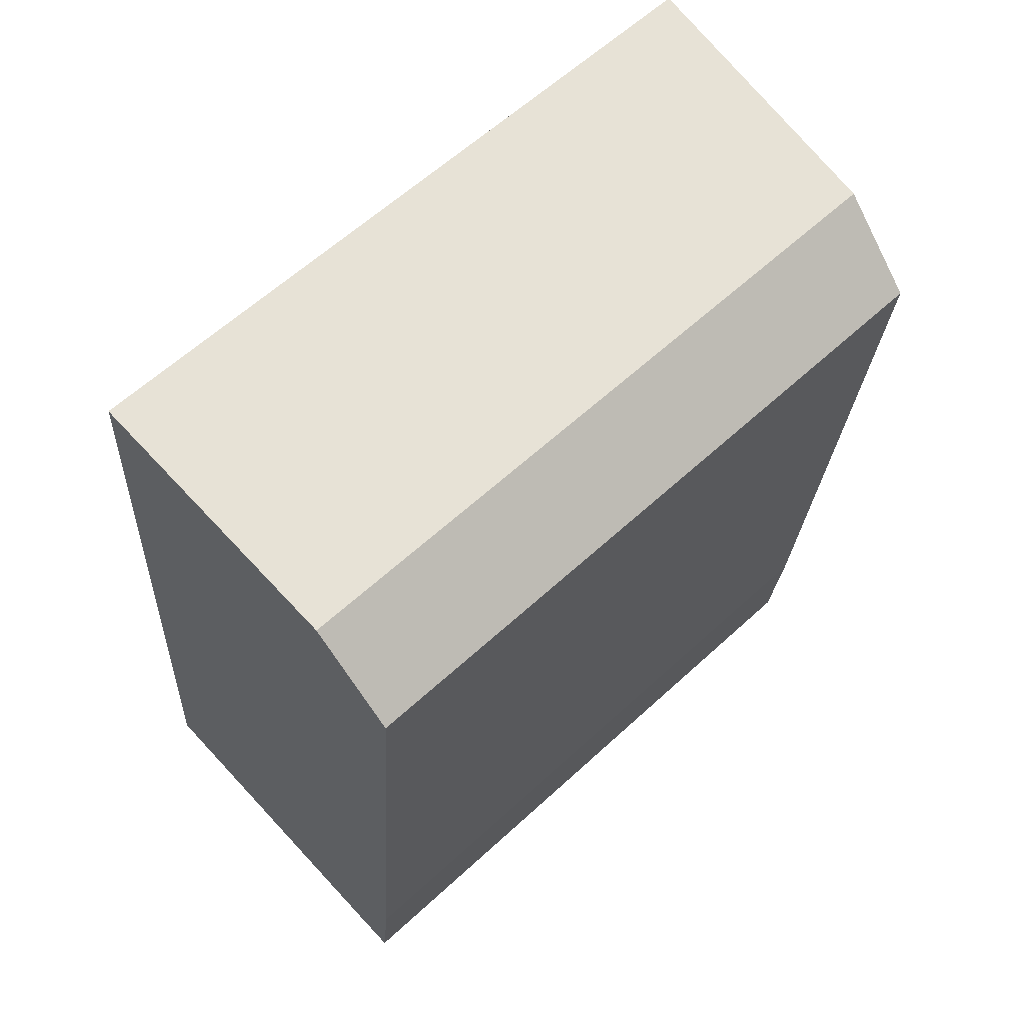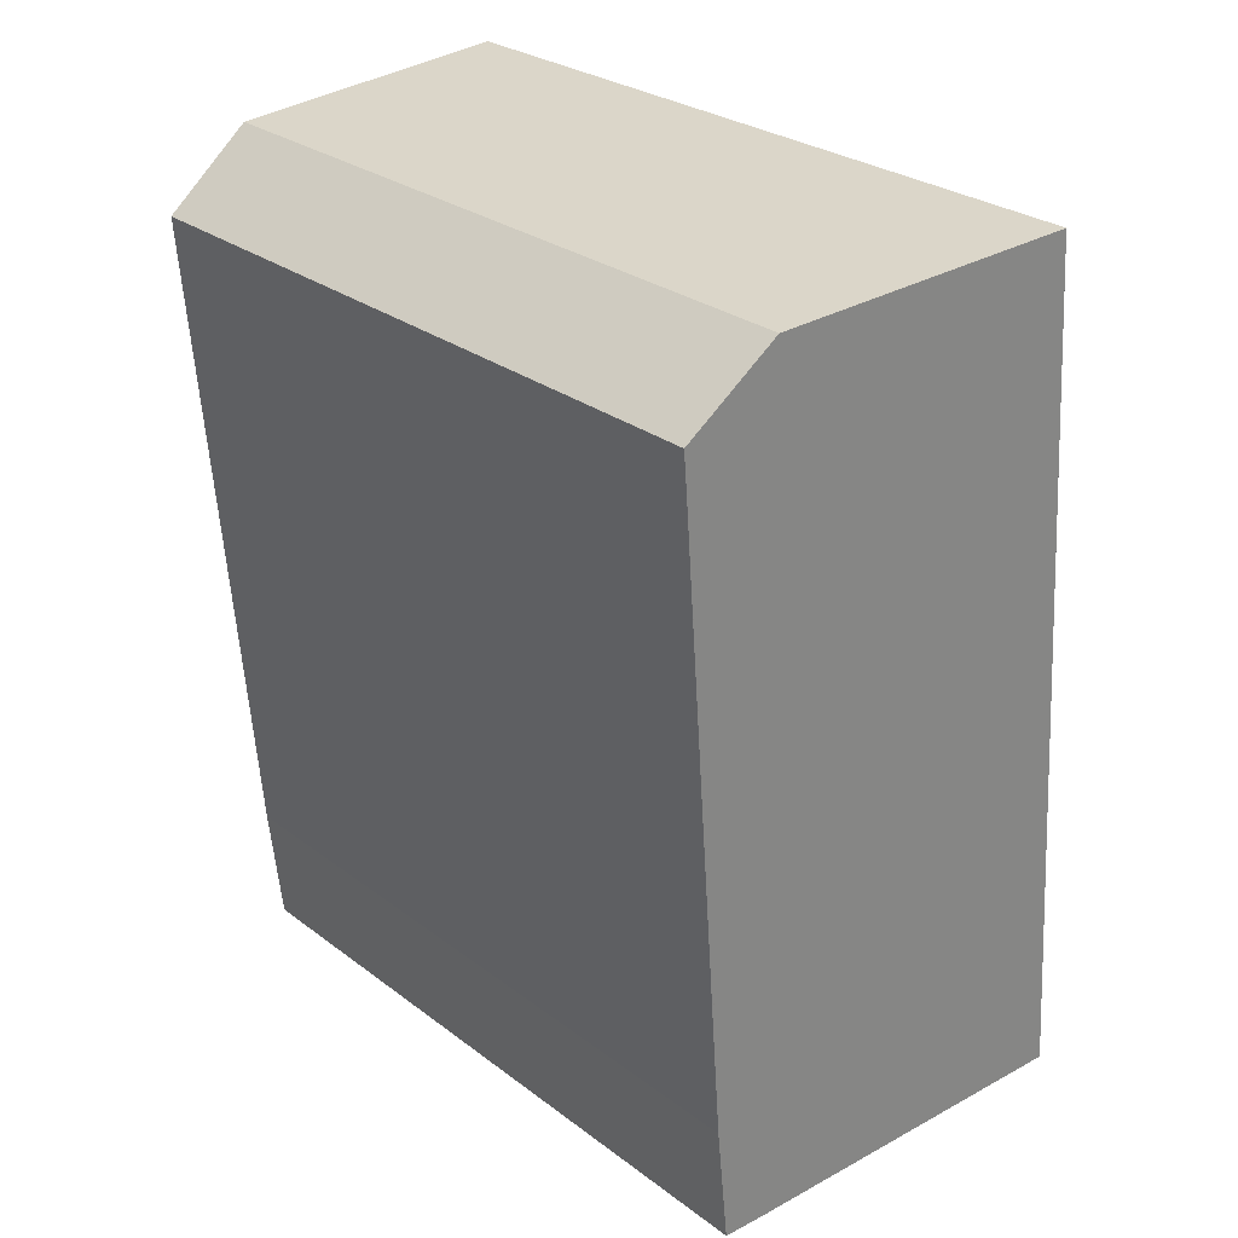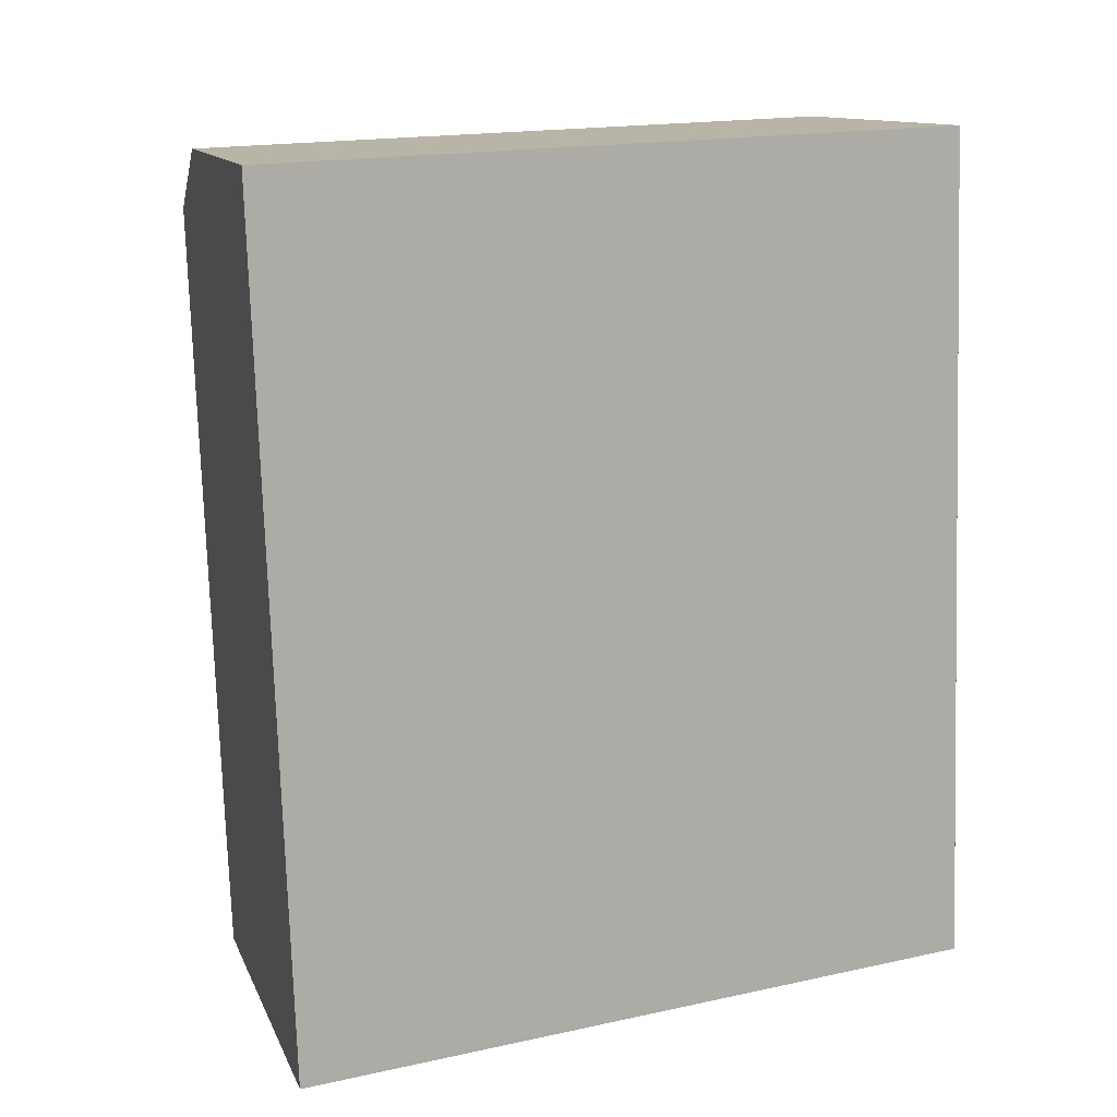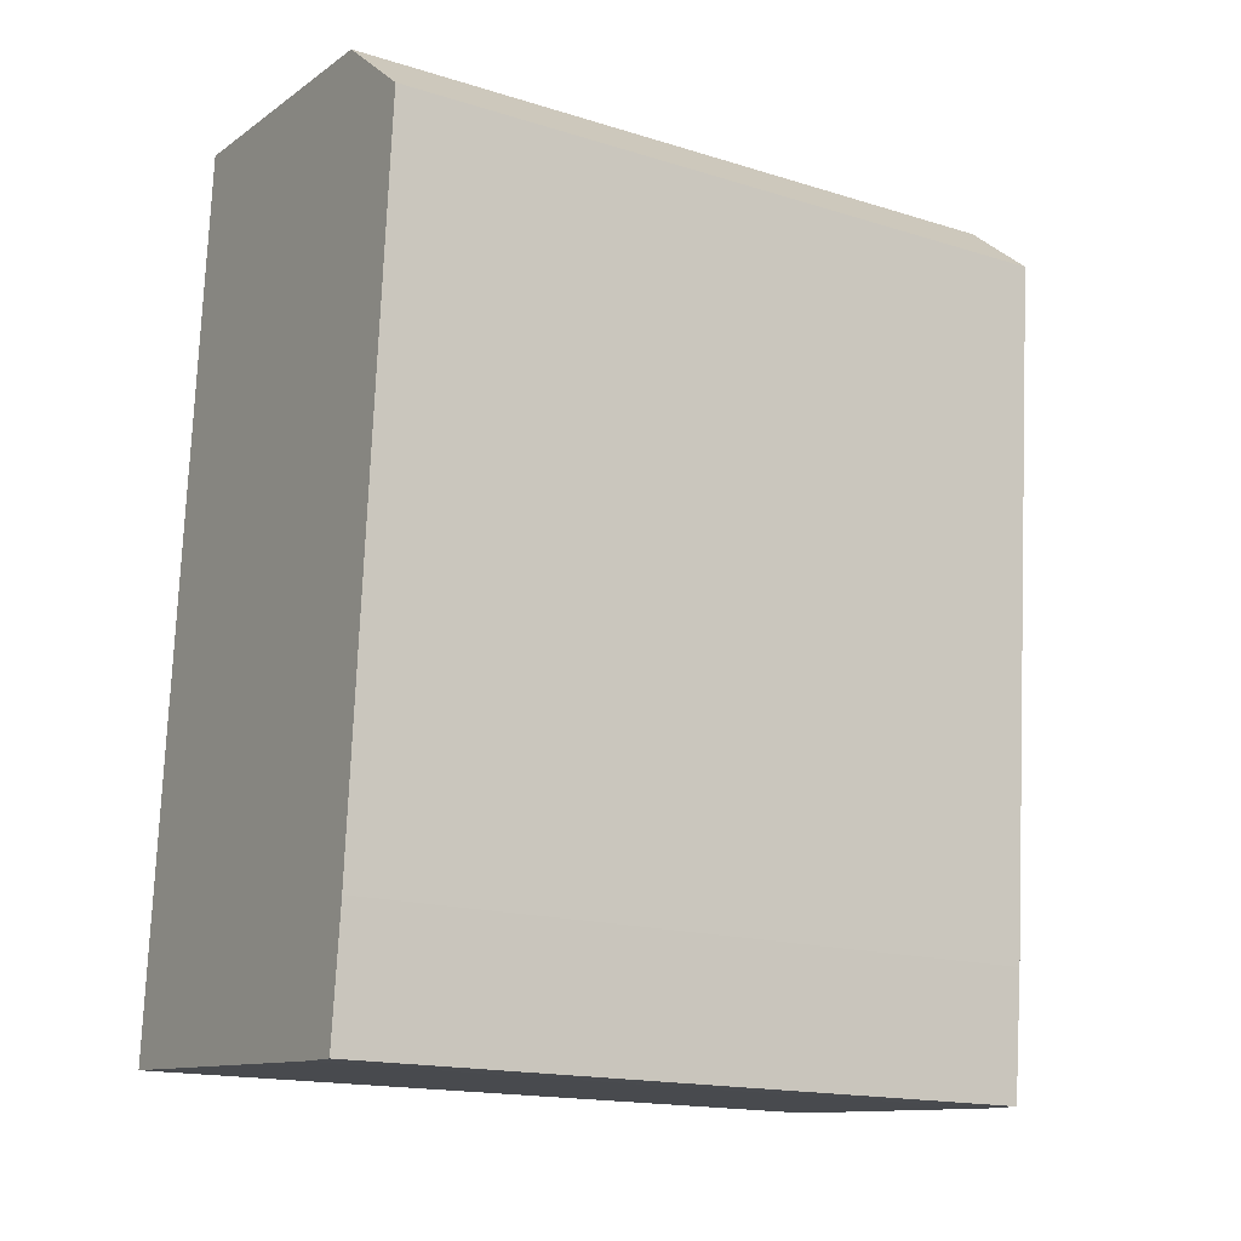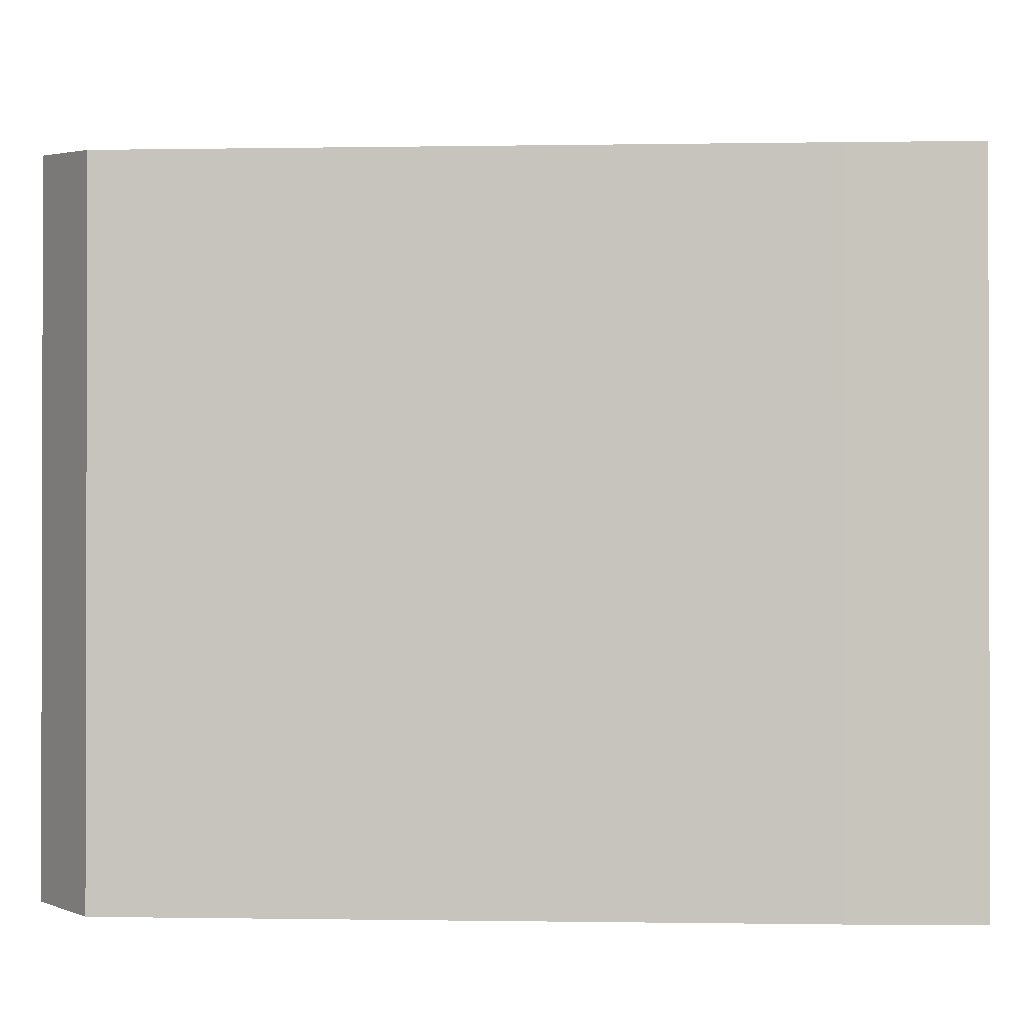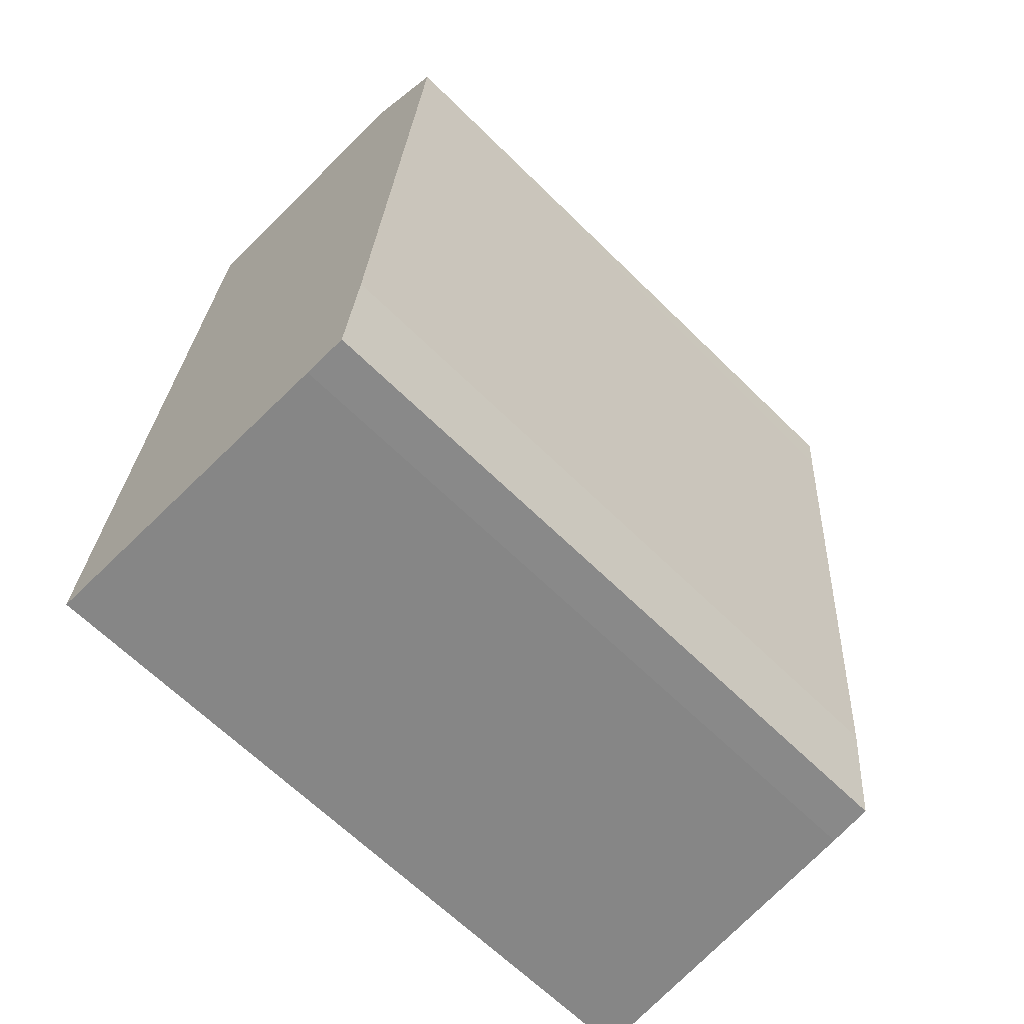
<metadata>
{"format":"obj","ext":"obj","renderer":"f3d","projection":"perspective","resolution":1024,"background":"white","views":[{"elev":61.4,"azim":46.9,"up":"+Z"},{"elev":28.3,"azim":138.2,"up":"+Z"},{"elev":17.4,"azim":-113.4,"up":"+Z"},{"elev":-16.4,"azim":57.5,"up":"+Z"},{"elev":-0.8,"azim":98.3,"up":"+Y"},{"elev":-65.4,"azim":45.4,"up":"+Z"}]}
</metadata>
<code>
v  4.334 7.78 -0.308
v  5.029 7.781 8.176
v  4.478 7.777 1.1
v  5.074 7.781 8.73
v  4.099 7.894 9.535
v  3.831 7.835 -0.282
v  0 8.252 5.053e-16
v  0.809 8.252 9.779
v  0.808 8.252 9.768
v  0.003 8.252 0.044
v  0.809 -5.988e-16 9.779
v  4.099 -5.839e-16 9.535
v  5.074 -5.346e-16 8.73
v  4.478 -6.736e-17 1.1
v  5.029 -5.006e-16 8.176
v  4.334 1.886e-17 -0.308
v  3.831 1.727e-17 -0.282
v  0 0 0
v  0.808 -5.981e-16 9.768
v  0.003 -2.694e-18 0.044
g defaultobject
f 1 2 3
f 2 1 4
f 4 1 5
f 5 1 6
f 5 6 7
f 5 7 8
f 8 7 9
f 9 7 10
f 11 5 8
f 5 11 12
f 12 4 5
f 4 12 13
f 13 2 4
f 2 13 3
f 3 13 14
f 14 13 15
f 3 16 1
f 16 3 14
f 1 17 6
f 17 1 16
f 6 18 7
f 18 6 17
f 19 9 10
f 9 19 8
f 8 19 11
f 18 10 7
f 10 18 19
f 19 18 20
f 14 17 16
f 17 14 18
f 18 14 20
f 20 14 19
f 19 14 15
f 19 15 13
f 19 13 12
f 19 12 11

</code>
